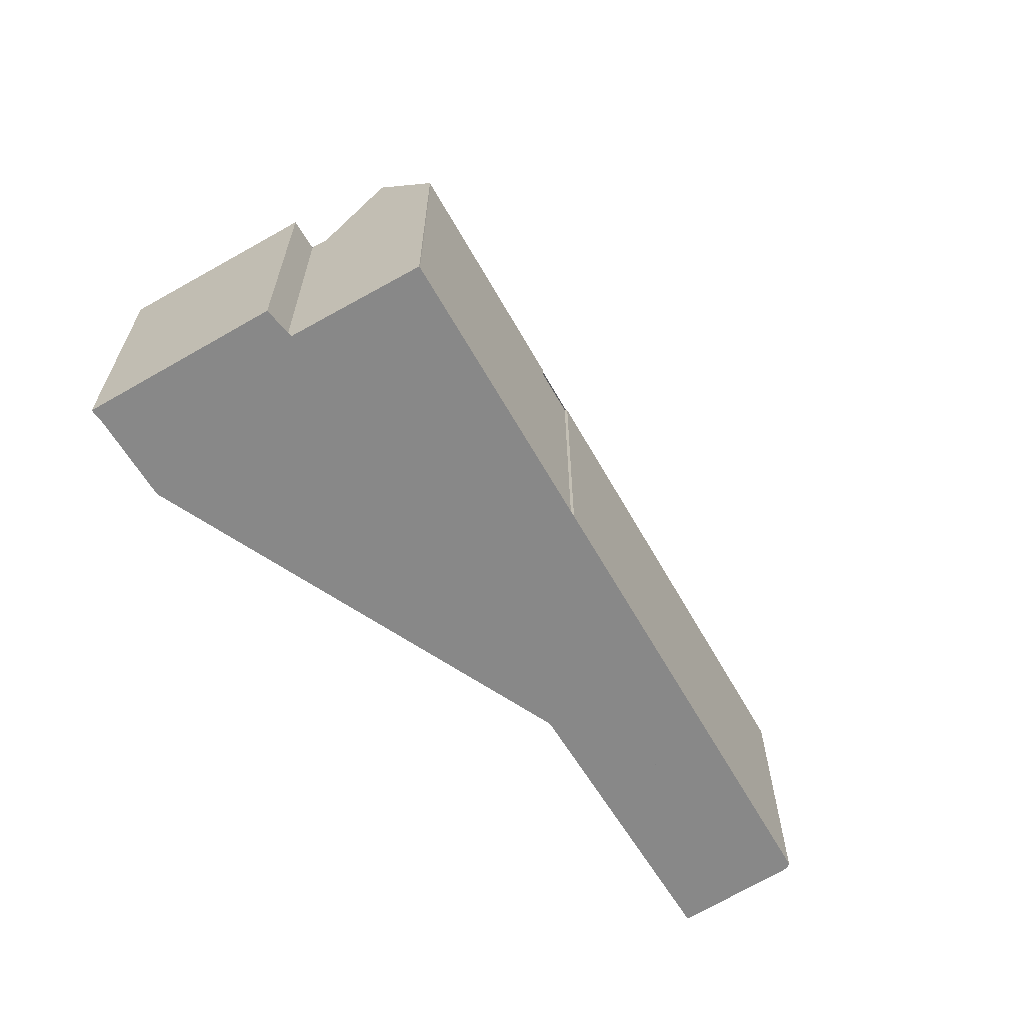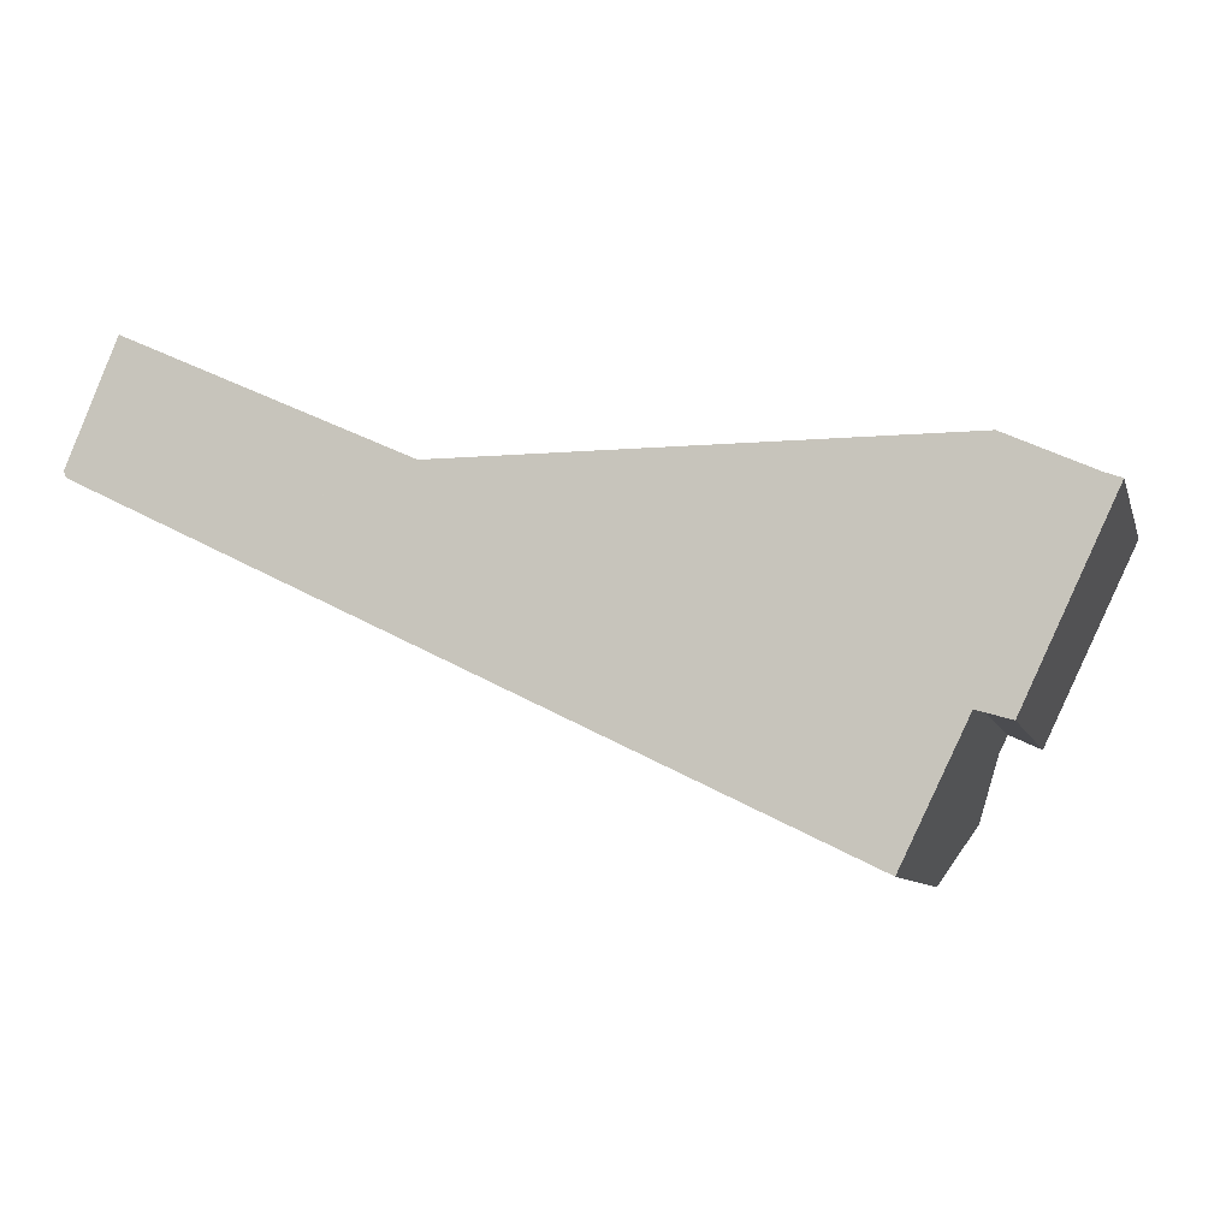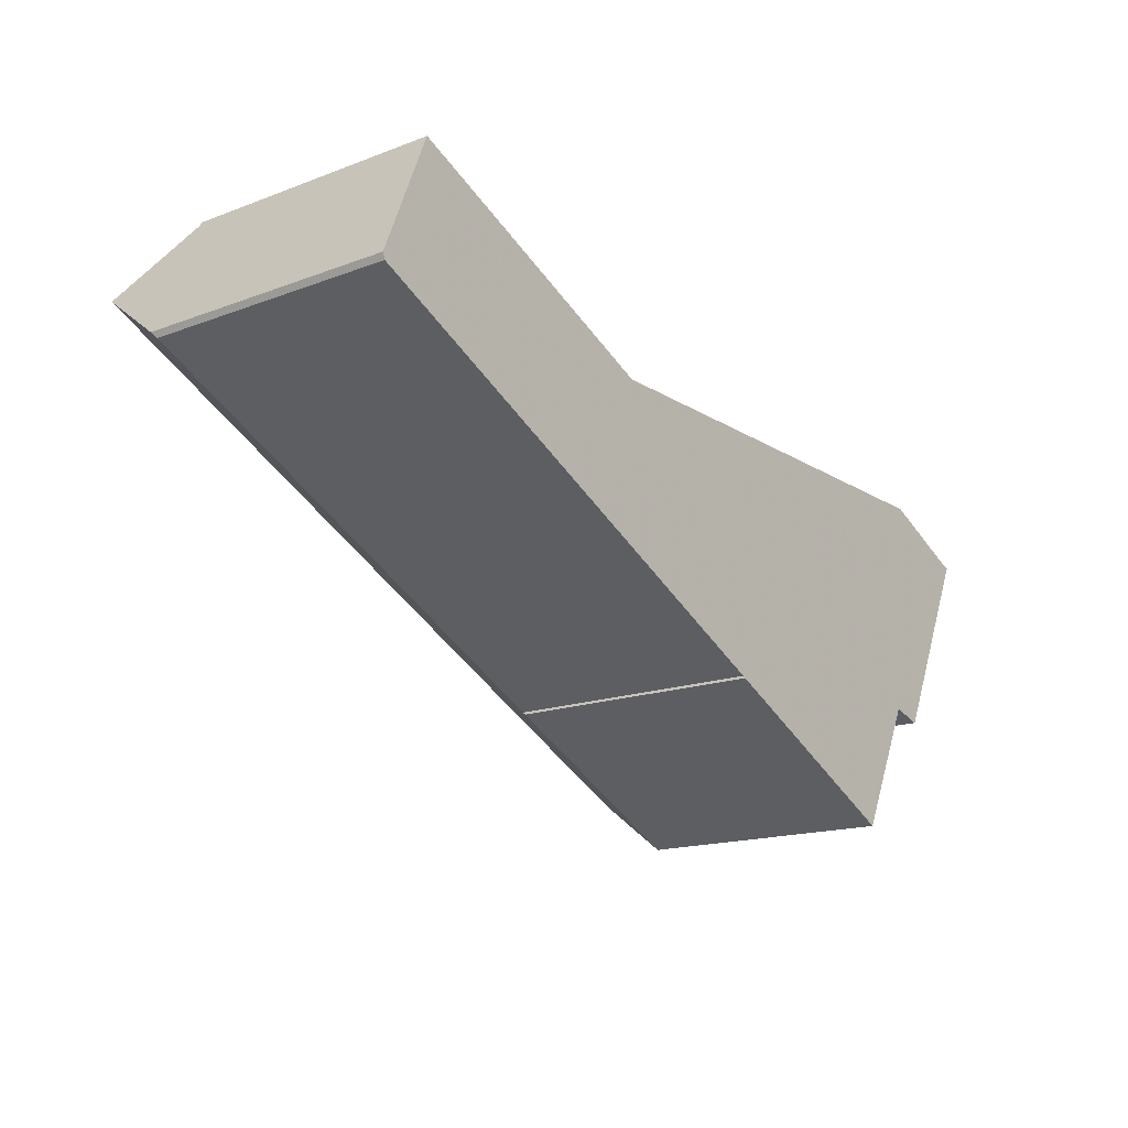
<metadata>
{"format":"obj","ext":"obj","renderer":"f3d","projection":"perspective","resolution":1024,"background":"white","views":[{"elev":-62.9,"azim":-34.4,"up":"+Z"},{"elev":-8.4,"azim":-165.3,"up":"+Y"},{"elev":-16.0,"azim":128.1,"up":"+Y"}]}
</metadata>
<code>
v -211.7 -1306 11.93
v -211.8 -1306 11.65
v -231.6 -1316 11.61
v -231.6 -1315 11.79
v -233.9 -1317 11.8
v -233.8 -1317 11.61
v -243.6 -1322 11.58
v -243.7 -1322 11.58
v -246.6 -1316 11.73
v -247.9 -1316 11.72
v -251.8 -1308 12.15
v -251.1 -1308 12.15
v -247.5 -1306 12.16
v -246 -1309 12
v -243.3 -1308 12.01
v -240.9 -1313 11.76
v -230.8 -1308 11.78
v -230.8 -1308 11.78
v -213.8 -1300 11.82
v -245 -1319 15.5
v -212.7 -1303 15.59
v -240.5 -1320 11.59
v -244.3 -1320 13.57
v -242.6 -1320 12.65
v -243.8 -1321 11.77
v -238.8 -1316 15.52
v -212.7 -1303 15.54
v -239 -1316 15.43
v -244.9 -1319 15.41
v -241.7 -1319 13.32
v -212.3 -1304 14.3
v -243.7 -1320 13.25
v -240.4 -1318 14.33
v -217.7 -1307 14.12
v -212.3 -1304 14.08
v -244.6 -1320 14.36
v -212.7 -1303 15.48
v -219.3 -1306 15.51
v -212.7 -1303 15.59
v -245 -1319 15.5
v -246.2 -1316 11.69
v -213.7 -1300 11.82
v -213.7 -1300 11.82
v -246.2 -1316 11.69
v -243.1 -1315 11.7
v -243.1 -1315 11.7
v -248 -1306 12.16
v -245.6 -1318 13.6
v -249.8 -1307 12.15
v -246.6 -1316 11.73
v -238.8 -1316 15.52
v -244.4 -1316 12.67
v -246.2 -1316 11.74
v -212.7 -1303 15.54
v -239 -1316 15.43
v -245 -1319 15.41
v -243.3 -1316 13.25
v -213.1 -1302 14.27
v -245.1 -1317 13.19
v -245.7 -1317 13.16
v -244.2 -1320 13.23
v -241.2 -1316 14.32
v -217.9 -1304 14.1
v -245.3 -1318 14.35
v -213.1 -1302 14.06
v -212.7 -1303 15.44
v -221 -1307 15.51
v -226.6 -1310 15.55
v -226.6 -1310 15.55
v -243.6 -1321 11.91
v -243.8 -1321 11.9
v -241.2 -1320 11.95
v -211.8 -1305 12.54
v -246.7 -1315 11.74
v -248.1 -1316 11.74
v -243.6 -1314 11.75
v -213.8 -1300 11.82
v -243.9 -1316 12.94
v -244.7 -1317 12.94
v -245.8 -1317 12.94
v -213.4 -1301 13.03
v -213.1 -1302 14.27
v -212.8 -1303 15.44
v -213.5 -1301 13.03
v -213.2 -1302 14.06
v -212.7 -1303 15.54
v -212.7 -1303 15.59
v -211.9 -1305 12.54
v -212.3 -1304 14.08
v -212.7 -1303 15.48
v -212.4 -1304 14.3
v -213.8 -1300 11.82
v -213.9 -1300 11.82
v -213.8 -1300 11.82
v -213.8 -1300 11.82
v -212.8 -1303 15.54
v -212.7 -1303 15.59
v -211.7 -1306 11.84
v -239.3 -1316 15.26
v -239.6 -1315 14.3
v -239.3 -1316 15.43
v -239.3 -1316 15.51
v -240 -1315 13.36
v -240.1 -1314 12.95
v -238.6 -1317 13.42
v -238.1 -1318 12.02
v -239.2 -1316 15.27
v -238.9 -1317 14.31
v -243.3 -1308 12.01
v -241.9 -1311 11.86
v -240.9 -1313 11.76
v -240.9 -1313 11.76
v -240.5 -1314 11.71
v -239.3 -1316 15.51
v -239.2 -1316 15.43
v -240.5 -1314 11.71
v -238 -1319 11.6
v -249.7 -1307 12.14
v -251.6 -1308 12.13
v -247.8 -1307 12.14
v -247.3 -1306 12.14
v -251.8 -1308 12.15
v -251.6 -1308 12.13
v -248 -1316 11.74
v -247.9 -1316 11.72
v -240.6 -1320 11.97
v -241.1 -1319 13.34
v -243.1 -1315 11.7
v -243.6 -1314 11.75
v -242.6 -1316 13.27
v -242.4 -1316 13.67
v -243.1 -1315 11.7
v -242.7 -1316 12.95
v -246 -1309 12
v -241.8 -1317 15.42
v -241.8 -1317 15.51
v -241.2 -1319 13.7
v -241.4 -1318 14.34
v -240.5 -1320 11.59
v -242.2 -1317 14.32
v -241.9 -1317 15.42
v -241.8 -1317 15.51
v -239.7 -1315 14.01
v -241.8 -1316 14.01
v -215.3 -1303 14.08
v -219 -1305 14.07
v -213.1 -1302 14.09
v -213.2 -1302 14.09
v -242.3 -1316 14
v -245.5 -1318 14
v -246 -1309 12
v -246.3 -1309 12
v -250.3 -1311 11.99
v -250.4 -1311 11.99
v -248.6 -1310 12
v -243.3 -1308 12.01
v -243.3 -1308 12.01
v -240.7 -1320 11.67
v -240.5 -1320 11.67
v -238 -1319 11.67
v -233.8 -1317 11.68
v -231.6 -1316 11.69
v -211.7 -1306 11.73
v -243.7 -1321 11.66
v -243.4 -1314 11.73
v -243.4 -1314 11.73
v -240.7 -1313 11.73
v -213.7 -1301 12.26
v -213.6 -1301 12.26
v -224.3 -1306 11.77
v -224.3 -1306 11.77
v -246.5 -1316 11.72
v -246.5 -1316 11.72
v -246.2 -1316 11.69
v -245.6 -1318 13.58
v -245.7 -1317 13.16
v -245 -1319 15.5
v -244.9 -1319 15.41
v -244.6 -1320 14.36
v -244.3 -1320 13.55
v -245.8 -1317 12.94
v -250.5 -1307 12.15
v -250.4 -1308 12.14
v -249.1 -1310 11.99
v -244.2 -1320 13.23
v -243.8 -1321 11.9
v -246.2 -1316 11.75
v -246.2 -1316 11.69
v -243.7 -1321 11.78
v -243.7 -1321 11.66
v -245 -1319 15.41
v -245.3 -1318 14.35
v -245 -1319 15.5
v -245.4 -1318 14
v -243.7 -1322 11.58
v -246.7 -1315 11.74
v -246.7 -1315 11.75
v -242.7 -1321 11.58
v -242.8 -1321 11.66
v -245.6 -1315 11.72
v -245.8 -1315 11.74
v -248.2 -1310 12
v -245.3 -1316 11.69
v -244.1 -1318 15.5
v -249.6 -1307 12.14
v -249.7 -1307 12.15
v -244.9 -1317 13.04
v -244.8 -1317 13.19
v -244.9 -1317 12.94
v -244 -1319 15.41
v -243.3 -1320 13.26
v -243.7 -1319 14.36
v -243 -1321 12.34
v -243.2 -1320 12.98
v -242.9 -1321 11.92
v -245.3 -1316 11.69
v -245.1 -1316 12.3
v -244.4 -1318 14.34
v -244.1 -1318 15.41
v -244.1 -1318 15.5
v -244.6 -1317 14
v -211.7 -1306 11.84
v -211.7 -1306 11.93
v -211.7 -1306 0
v -211.7 -1306 0
v -231.6 -1316 11.61
v -211.8 -1306 11.65
v -211.8 -1306 0
v -231.6 -1316 0
v -231.6 -1316 11.69
v -231.6 -1316 11.61
v -231.6 -1316 0
v -231.6 -1316 0
v -233.9 -1317 11.8
v -231.6 -1315 11.79
v -231.6 -1315 0
v -233.9 -1317 0
v -233.8 -1317 11.68
v -233.9 -1317 11.8
v -233.9 -1317 0
v -233.8 -1317 0
v -238 -1319 11.6
v -233.8 -1317 11.61
v -233.8 -1317 0
v -238 -1319 0
v -243.7 -1322 11.58
v -243.6 -1322 11.58
v -243.6 -1322 0
v -243.7 -1322 0
v -243.7 -1321 11.66
v -243.7 -1322 11.58
v -243.7 -1322 0
v -243.7 -1321 0
v -246.6 -1316 11.73
v -246.6 -1316 11.73
v -246.6 -1316 0
v -246.6 -1316 0
v -248.1 -1316 11.74
v -247.9 -1316 11.72
v -247.9 -1316 1.776e-15
v -248.1 -1316 1.776e-15
v -251.8 -1308 12.15
v -251.8 -1308 12.15
v -251.8 -1308 0
v -251.8 -1308 0
v -250.5 -1307 12.15
v -251.1 -1308 12.15
v -251.1 -1308 0
v -250.5 -1307 -1.776e-15
v -247.3 -1306 12.14
v -247.5 -1306 12.16
v -247.5 -1306 0
v -247.3 -1306 0
v -246 -1309 12
v -246 -1309 12
v -246 -1309 0
v -246 -1309 0
v -243.3 -1308 12.01
v -243.3 -1308 12.01
v -243.3 -1308 0
v -243.3 -1308 0
v -240.9 -1313 11.76
v -240.9 -1313 11.76
v -240.9 -1313 0
v -240.9 -1313 1.776e-15
v -230.8 -1308 11.78
v -230.8 -1308 11.78
v -230.8 -1308 0
v -230.8 -1308 0
v -213.9 -1300 11.82
v -230.8 -1308 11.78
v -230.8 -1308 0
v -213.9 -1300 0
v -213.8 -1300 11.82
v -213.8 -1300 11.82
v -213.8 -1300 0
v -213.8 -1300 0
v -212.7 -1303 15.54
v -212.7 -1303 15.59
v -212.7 -1303 0
v -212.7 -1303 1.776e-15
v -242.7 -1321 11.58
v -240.5 -1320 11.59
v -240.5 -1320 0
v -242.7 -1321 0
v -244.6 -1320 14.36
v -244.3 -1320 13.57
v -244.3 -1320 0
v -244.6 -1320 0
v -243.8 -1321 11.9
v -243.8 -1321 11.77
v -243.8 -1321 0
v -243.8 -1321 0
v -212.7 -1303 15.48
v -212.7 -1303 15.54
v -212.7 -1303 1.776e-15
v -212.7 -1303 0
v -245 -1319 15.5
v -244.9 -1319 15.41
v -244.9 -1319 0
v -245 -1319 1.776e-15
v -212.3 -1304 14.08
v -212.3 -1304 14.3
v -212.3 -1304 -1.776e-15
v -212.3 -1304 0
v -211.8 -1305 12.54
v -212.3 -1304 14.08
v -212.3 -1304 0
v -211.8 -1305 0
v -244.9 -1319 15.41
v -244.6 -1320 14.36
v -244.6 -1320 0
v -244.9 -1319 0
v -212.3 -1304 14.3
v -212.7 -1303 15.48
v -212.7 -1303 0
v -212.3 -1304 -1.776e-15
v -245 -1319 15.41
v -245 -1319 15.5
v -245 -1319 1.776e-15
v -245 -1319 0
v -246.5 -1316 11.72
v -246.2 -1316 11.69
v -246.2 -1316 0
v -246.5 -1316 0
v -213.6 -1301 12.26
v -213.7 -1300 11.82
v -213.7 -1300 0
v -213.6 -1301 0
v -247.5 -1306 12.16
v -248 -1306 12.16
v -248 -1306 0
v -247.5 -1306 0
v -245.7 -1317 13.16
v -245.6 -1318 13.6
v -245.6 -1318 0
v -245.7 -1317 0
v -249.7 -1307 12.15
v -249.8 -1307 12.15
v -249.8 -1307 0
v -249.7 -1307 0
v -247.9 -1316 11.72
v -246.6 -1316 11.73
v -246.6 -1316 0
v -247.9 -1316 0
v -246.2 -1316 11.69
v -246.2 -1316 11.74
v -246.2 -1316 0
v -246.2 -1316 0
v -212.7 -1303 15.59
v -212.7 -1303 15.54
v -212.7 -1303 0
v -212.7 -1303 0
v -245.3 -1318 14.35
v -245 -1319 15.41
v -245 -1319 0
v -245.3 -1318 1.776e-15
v -212.7 -1303 15.44
v -213.1 -1302 14.27
v -213.1 -1302 0
v -212.7 -1303 0
v -245.8 -1317 12.94
v -245.7 -1317 13.16
v -245.7 -1317 0
v -245.8 -1317 0
v -244.3 -1320 13.57
v -244.2 -1320 13.23
v -244.2 -1320 1.776e-15
v -244.3 -1320 0
v -245.5 -1318 14
v -245.3 -1318 14.35
v -245.3 -1318 1.776e-15
v -245.5 -1318 0
v -213.1 -1302 14.09
v -213.1 -1302 14.06
v -213.1 -1302 1.776e-15
v -213.1 -1302 0
v -212.7 -1303 15.54
v -212.7 -1303 15.44
v -212.7 -1303 0
v -212.7 -1303 0
v -244.2 -1320 13.23
v -243.8 -1321 11.9
v -243.8 -1321 0
v -244.2 -1320 1.776e-15
v -211.7 -1306 11.93
v -211.8 -1305 12.54
v -211.8 -1305 0
v -211.7 -1306 0
v -250.4 -1311 11.99
v -248.1 -1316 11.74
v -248.1 -1316 1.776e-15
v -250.4 -1311 1.776e-15
v -213.7 -1300 11.82
v -213.8 -1300 11.82
v -213.8 -1300 0
v -213.7 -1300 0
v -246.2 -1316 11.74
v -245.8 -1317 12.94
v -245.8 -1317 0
v -246.2 -1316 0
v -213.1 -1302 14.06
v -213.4 -1301 13.03
v -213.4 -1301 -1.776e-15
v -213.1 -1302 1.776e-15
v -213.8 -1300 11.82
v -213.9 -1300 11.82
v -213.9 -1300 0
v -213.8 -1300 0
v -211.7 -1306 11.73
v -211.7 -1306 11.84
v -211.7 -1306 0
v -211.7 -1306 0
v -243.3 -1308 12.01
v -243.3 -1308 12.01
v -243.3 -1308 0
v -243.3 -1308 0
v -240.9 -1313 11.76
v -241.9 -1311 11.86
v -241.9 -1311 0
v -240.9 -1313 0
v -230.8 -1308 11.78
v -240.9 -1313 11.76
v -240.9 -1313 1.776e-15
v -230.8 -1308 0
v -240.5 -1320 11.59
v -238 -1319 11.6
v -238 -1319 0
v -240.5 -1320 -1.776e-15
v -251.8 -1308 12.15
v -251.6 -1308 12.13
v -251.6 -1308 0
v -251.8 -1308 0
v -246 -1309 12
v -247.3 -1306 12.14
v -247.3 -1306 0
v -246 -1309 0
v -251.1 -1308 12.15
v -251.8 -1308 12.15
v -251.8 -1308 0
v -251.1 -1308 0
v -247.9 -1316 11.72
v -247.9 -1316 11.72
v -247.9 -1316 0
v -247.9 -1316 1.776e-15
v -243.3 -1308 12.01
v -246 -1309 12
v -246 -1309 0
v -243.3 -1308 0
v -240.5 -1320 11.59
v -240.5 -1320 11.59
v -240.5 -1320 -1.776e-15
v -240.5 -1320 0
v -213.1 -1302 14.27
v -213.1 -1302 14.09
v -213.1 -1302 0
v -213.1 -1302 0
v -245.6 -1318 13.6
v -245.5 -1318 14
v -245.5 -1318 0
v -245.6 -1318 0
v -251.6 -1308 12.13
v -250.4 -1311 11.99
v -250.4 -1311 1.776e-15
v -251.6 -1308 0
v -241.9 -1311 11.86
v -243.3 -1308 12.01
v -243.3 -1308 0
v -241.9 -1311 0
v -233.8 -1317 11.61
v -233.8 -1317 11.68
v -233.8 -1317 0
v -233.8 -1317 0
v -231.6 -1315 11.79
v -231.6 -1316 11.69
v -231.6 -1316 0
v -231.6 -1315 0
v -211.8 -1306 11.65
v -211.7 -1306 11.73
v -211.7 -1306 0
v -211.8 -1306 0
v -243.8 -1321 11.77
v -243.7 -1321 11.66
v -243.7 -1321 0
v -243.8 -1321 0
v -213.4 -1301 13.03
v -213.6 -1301 12.26
v -213.6 -1301 0
v -213.4 -1301 -1.776e-15
v -246.6 -1316 11.73
v -246.5 -1316 11.72
v -246.5 -1316 0
v -246.6 -1316 0
v -249.8 -1307 12.15
v -250.5 -1307 12.15
v -250.5 -1307 -1.776e-15
v -249.8 -1307 0
v -243.7 -1322 11.58
v -243.7 -1322 11.58
v -243.7 -1322 0
v -243.7 -1322 0
v -243.6 -1322 11.58
v -242.7 -1321 11.58
v -242.7 -1321 0
v -243.6 -1322 0
v -248 -1306 12.16
v -249.7 -1307 12.15
v -249.7 -1307 0
v -248 -1306 0
v -211.7 -1306 0
v -211.8 -1306 0
v -231.6 -1316 0
v -231.6 -1315 0
v -233.9 -1317 0
v -233.8 -1317 0
v -243.6 -1322 0
v -243.7 -1322 0
v -246.6 -1316 0
v -247.9 -1316 0
v -251.8 -1308 0
v -251.1 -1308 0
v -247.5 -1306 0
v -246 -1309 0
v -243.3 -1308 0
v -240.9 -1313 0
v -230.8 -1308 0
v -230.8 -1308 0
v -213.8 -1300 0
f 136 114 115 135
f 186 71 61 185
f 213 24 72 215
f 87 21 27 86
f 89 35 73 88
f 211 30 24 214
f 137 33 108 105 127
f 138 33 137
f 86 27 37 90
f 91 31 35 89
f 135 115 107 33 138
f 90 37 31 91
f 93 19 77 92
f 217 187 188 216
f 123 119 11 122
f 100 63 82 83 67 55 99
f 206 47 120 205
f 99 55 101
f 176 59 175
f 69 51 55 67
f 101 55 51 102
f 145 85 148
f 79 52 78
f 209 181 187 217
f 185 61 23 180
f 143 103 146
f 221 194 175 59 208
f 168 84 104 116 170
f 96 67 83
f 97 69 67 96
f 38 28 26 68
f 189 25 71 186
f 195 8 164 190
f 88 73 1 98
f 125 10 75 124
f 173 172 9 50 74 196
f 92 77 42 95
f 208 59 207
f 207 59 176 181 209
f 146 103 104 84 85 145
f 82 58 66 83
f 84 81 65 85
f 86 38 68 87
f 127 105 106 126
f 90 38 86
f 89 34 91
f 108 33 107
f 120 47 13 121
f 165 129 112 167
f 148 85 65 147
f 169 81 84 168
f 83 66 54 96
f 96 54 39 97
f 160 117 139 159
f 99 62 100
f 219 191 192 218
f 220 193 191 219
f 130 57 78 133
f 105 34 89 88 106
f 107 28 38 90 91 34 108
f 156 109 15 157
f 111 17 18 93 92 112
f 167 112 92 95 171
f 114 26 28 115
f 108 34 105
f 115 28 107
f 161 6 117 160
f 131 57 130
f 133 78 52 45 132
f 154 119 123 153
f 205 120 152 202
f 151 134 109 156
f 183 123 122 12 182
f 184 153 123 183
f 124 74 50 125
f 126 72 24 30 127
f 166 76 129 165
f 144 131 130 103 143
f 132 116 104 133
f 152 120 121 14 134 151
f 178 29 20 177
f 127 30 137
f 180 23 36 179
f 179 36 29 178
f 159 139 22 158
f 140 62 99 101 141
f 141 101 102 142
f 133 104 103 130
f 149 131 144
f 143 100 62 144
f 145 63 146
f 147 58 82 148
f 148 82 63 145
f 146 63 100 143
f 218 192 194 221
f 144 62 140 149
f 151 129 76 152
f 153 124 75 154
f 196 74 197
f 156 110 16 111 112 129 151
f 197 74 124 153 184
f 157 110 156
f 158 72 126 159
f 159 126 106 160
f 163 2 3 162
f 162 4 5 161 160 106 88 98 163
f 190 164 25 189
f 165 128 46 166
f 167 113 128 165
f 168 94 43 169
f 171 113 167
f 170 94 168
f 174 41 172 173
f 200 166 46 203
f 175 48 60 176
f 204 136 135 210
f 212 138 137 30 211
f 210 135 138 212
f 176 60 80 181
f 182 49 118 183
f 183 118 155 184
f 214 24 213
f 187 53 44 188
f 215 72 158 199
f 191 56 64 192
f 193 40 56 191
f 181 80 53 187
f 180 32 185
f 194 150 48 175
f 186 70 189
f 199 158 22 198
f 201 76 166 200
f 192 64 150 194
f 202 152 76 201
f 184 155 197
f 198 7 195 190 199
f 200 173 196 201
f 201 196 197 155 202
f 205 118 49 206
f 207 79 78 57 208
f 209 79 207
f 202 155 118 205
f 203 174 173 200
f 210 178 177 204
f 211 32 180 179 212
f 212 179 178 210
f 213 70 186 185 32 214
f 199 190 189 70 215
f 215 70 213
f 214 32 211
f 216 45 52 217
f 218 140 141 219
f 219 141 142 220
f 217 52 79 209
f 208 57 131 149 221
f 221 149 140 218
f 223 224 225 222
f 227 228 229 226
f 231 232 233 230
f 235 236 237 234
f 239 240 241 238
f 243 244 245 242
f 247 248 249 246
f 251 252 253 250
f 255 256 257 254
f 259 260 261 258
f 263 264 265 262
f 267 268 269 266
f 271 272 273 270
f 275 276 277 274
f 279 280 281 278
f 283 284 285 282
f 287 288 289 286
f 291 292 293 290
f 295 296 297 294
f 299 300 301 298
f 303 304 305 302
f 307 308 309 306
f 311 312 313 310
f 315 316 317 314
f 319 320 321 318
f 323 324 325 322
f 327 328 329 326
f 331 332 333 330
f 335 336 337 334
f 339 340 341 338
f 343 344 345 342
f 347 348 349 346
f 351 352 353 350
f 355 356 357 354
f 359 360 361 358
f 363 364 365 362
f 367 368 369 366
f 371 372 373 370
f 375 376 377 374
f 379 380 381 378
f 383 384 385 382
f 387 388 389 386
f 391 392 393 390
f 395 396 397 394
f 399 400 401 398
f 403 404 405 402
f 407 408 409 406
f 411 412 413 410
f 415 416 417 414
f 419 420 421 418
f 423 424 425 422
f 427 428 429 426
f 431 432 433 430
f 435 436 437 434
f 439 440 441 438
f 443 444 445 442
f 447 448 449 446
f 451 452 453 450
f 455 456 457 454
f 459 460 461 458
f 463 464 465 462
f 467 468 469 466
f 471 472 473 470
f 475 476 477 474
f 479 480 481 478
f 483 484 485 482
f 487 488 489 486
f 491 492 493 490
f 495 496 497 494
f 499 500 501 498
f 503 504 505 502
f 507 508 509 506
f 511 512 513 510
f 515 516 517 514
f 519 520 521 518
f 523 524 525 522
f 527 528 529 526
f 531 532 533 534 535 536 537 538 539 540 541 542 543 544 545 546 547 548 530

</code>
